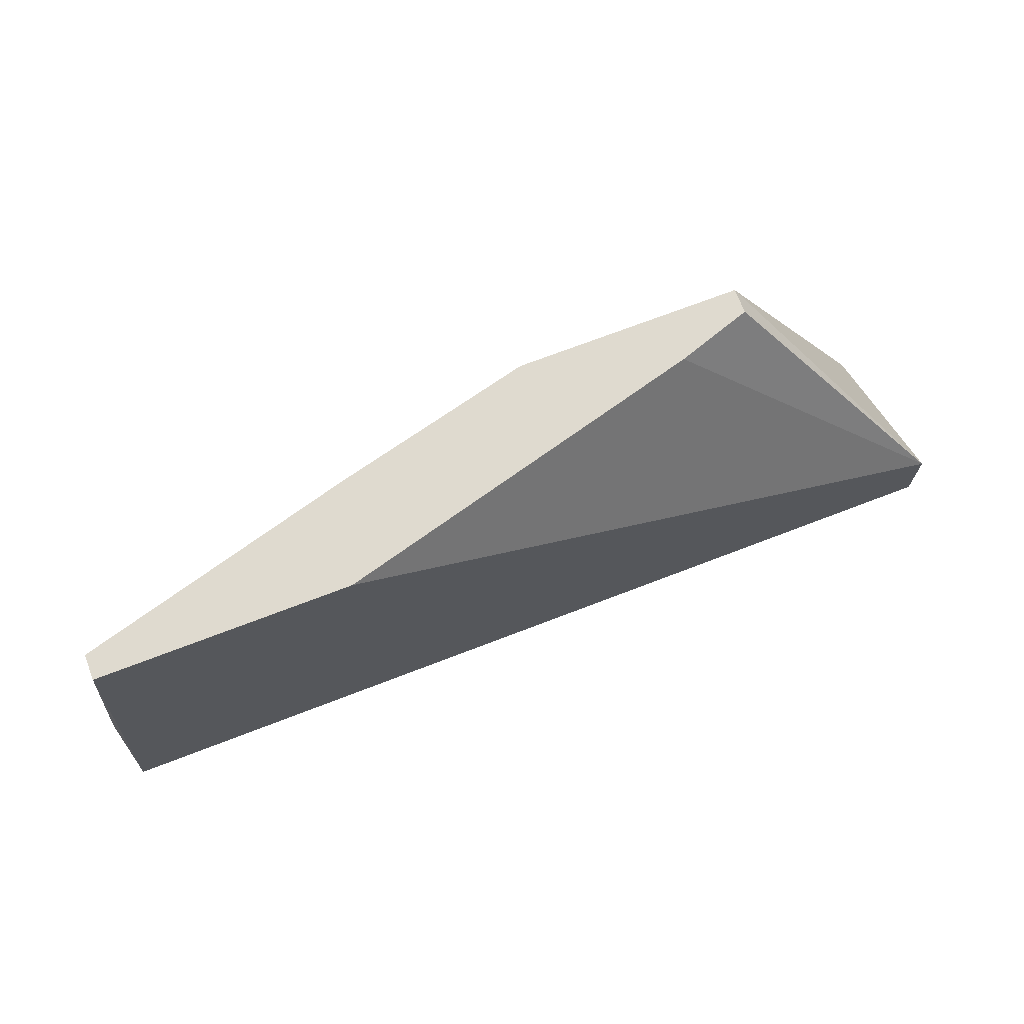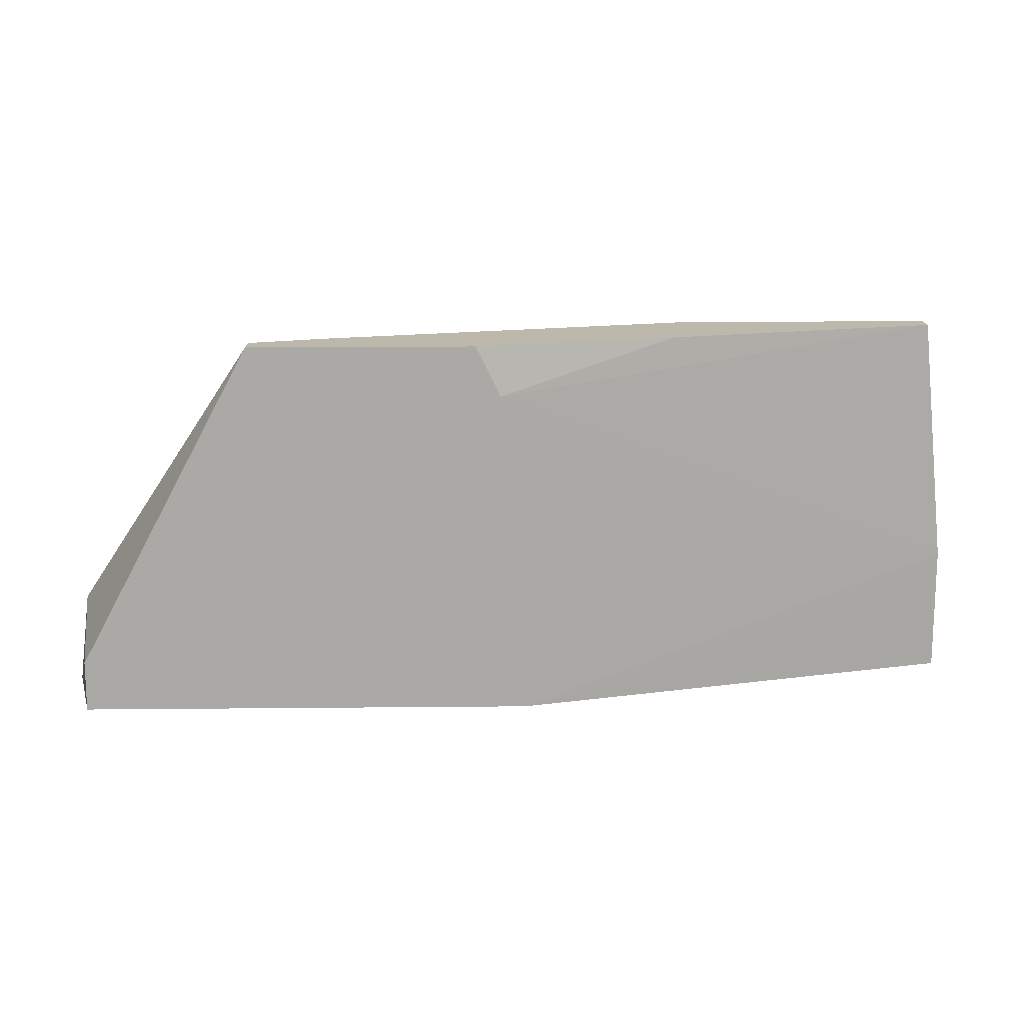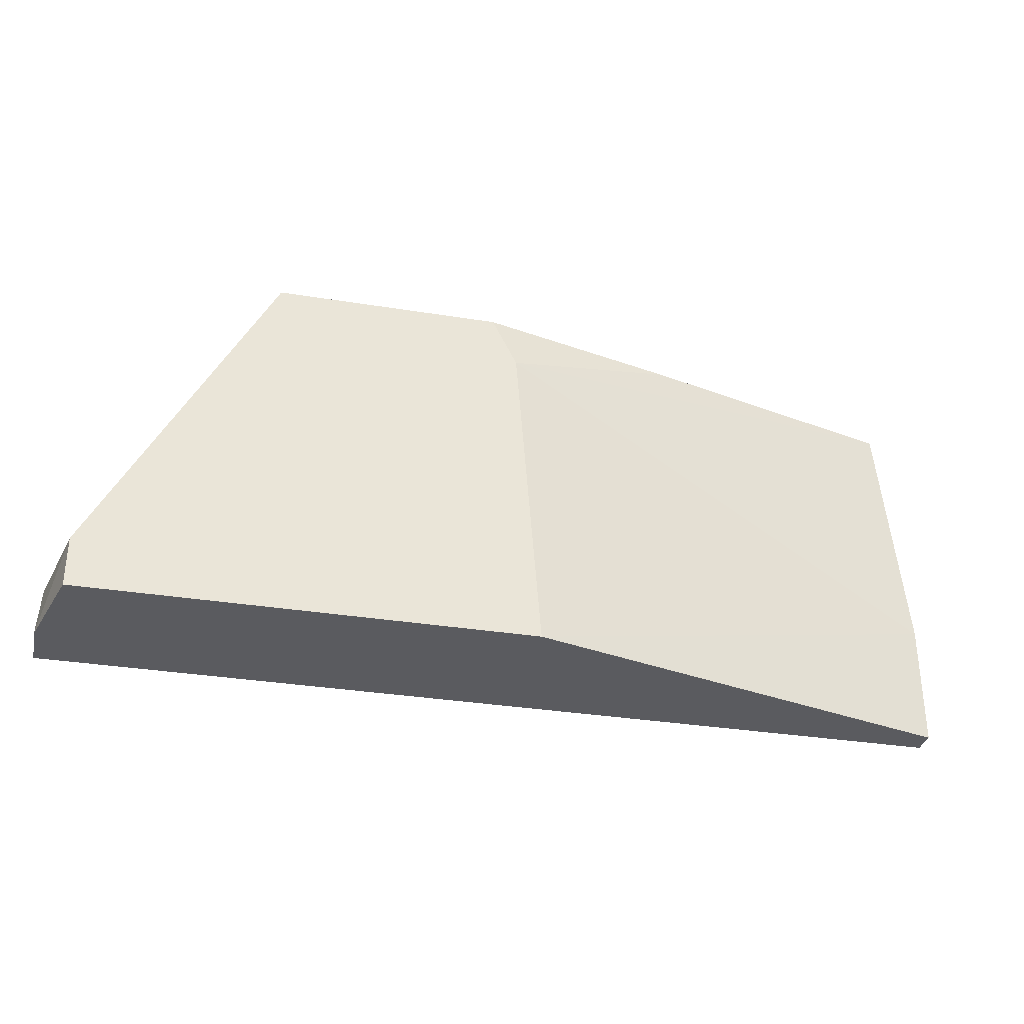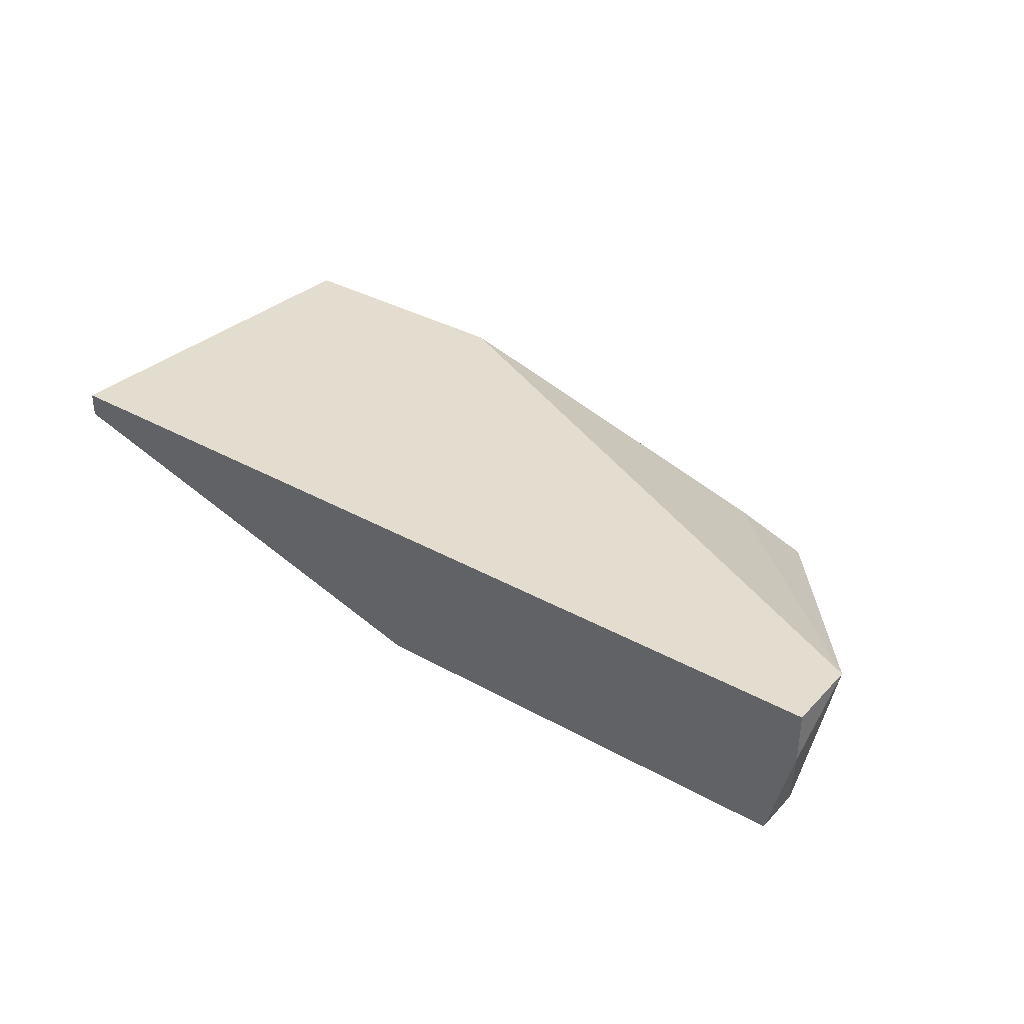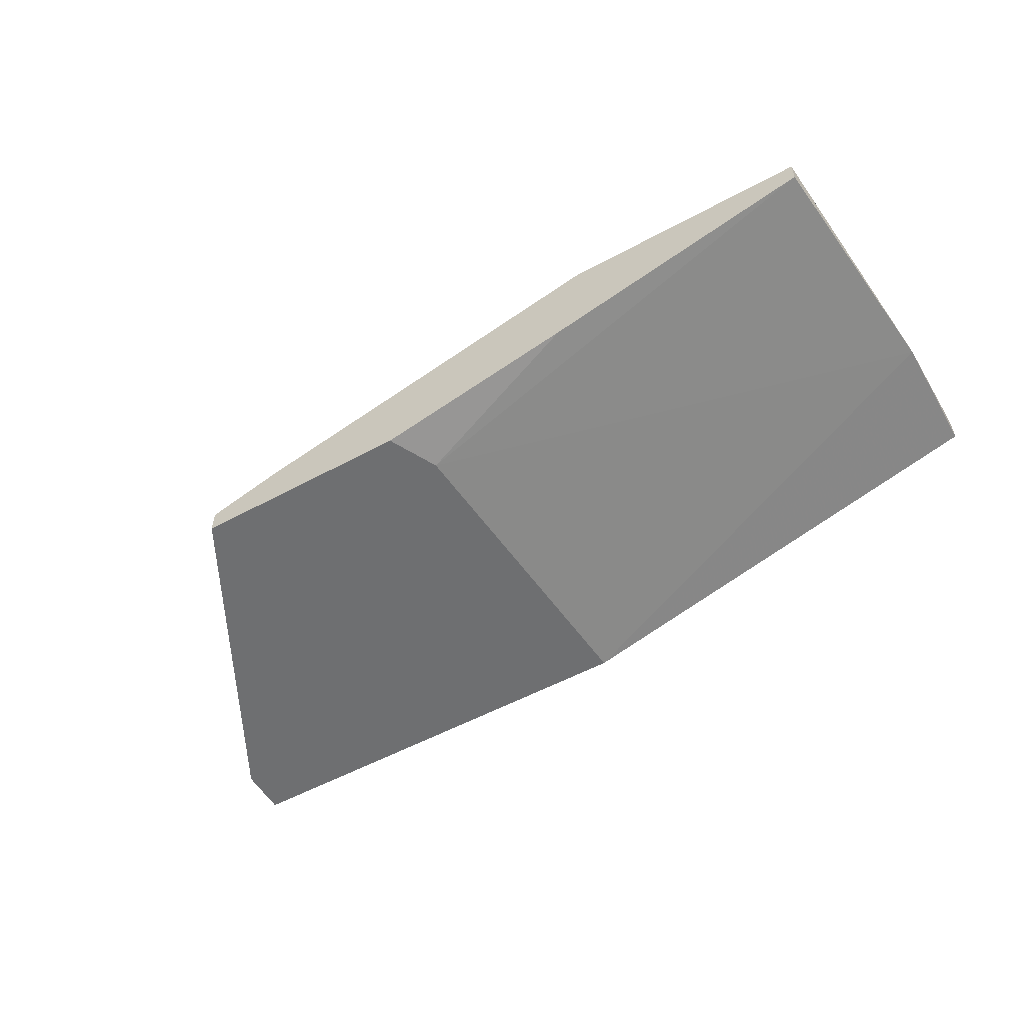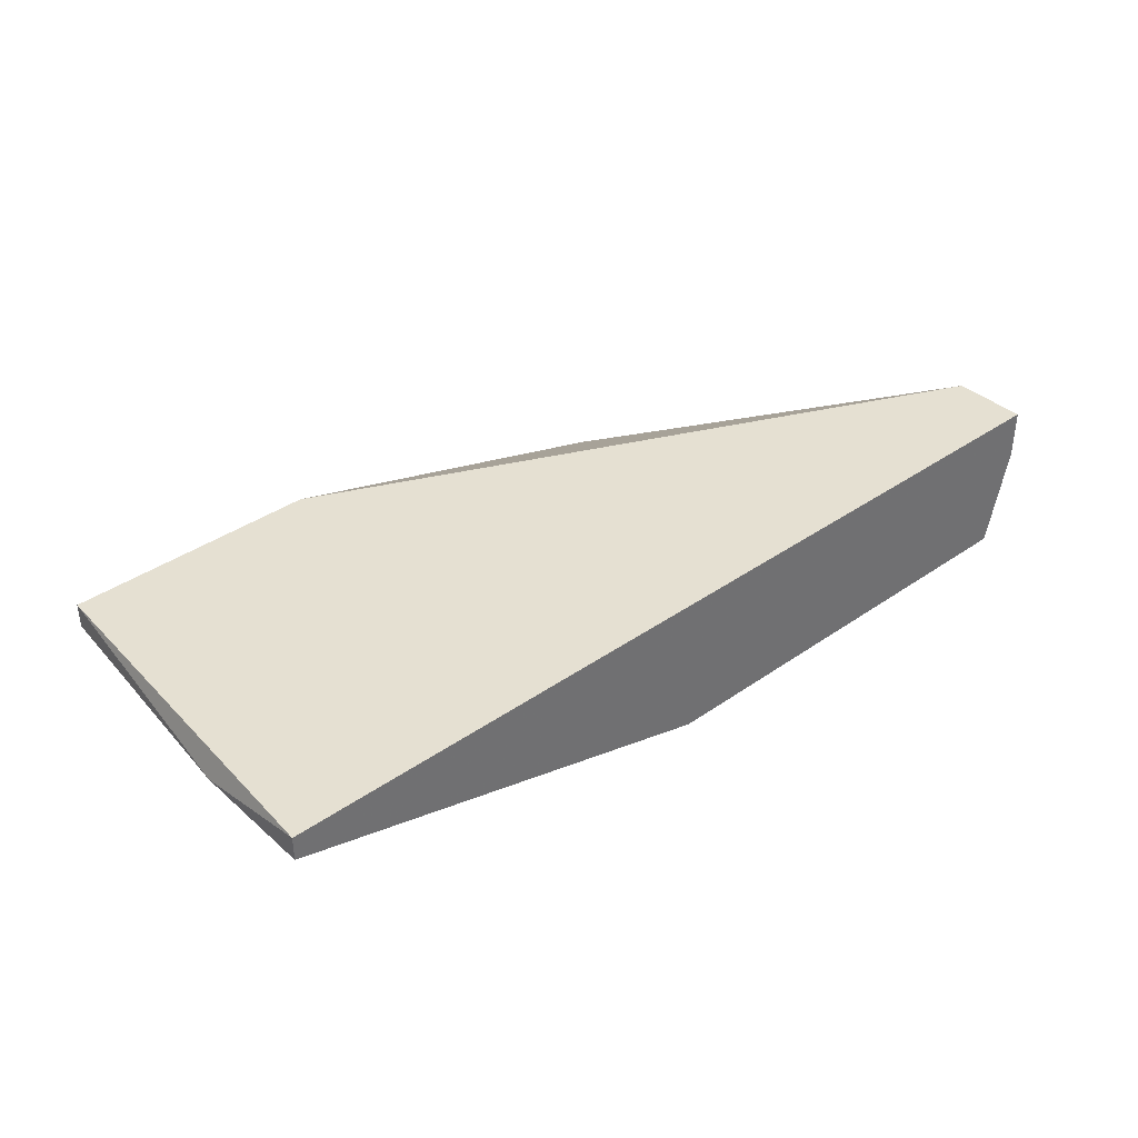
<metadata>
{"format":"obj","ext":"obj","renderer":"f3d","projection":"perspective","resolution":1024,"background":"white","views":[{"elev":70.7,"azim":158.9,"up":"+Z"},{"elev":14.7,"azim":-1.2,"up":"+Z"},{"elev":-32.8,"azim":-12.6,"up":"+Z"},{"elev":34.9,"azim":-143.2,"up":"+Y"},{"elev":-54.5,"azim":29.9,"up":"+Y"},{"elev":37.7,"azim":138.3,"up":"+Y"}]}
</metadata>
<code>
v -0.003909 -0.01819 -0.0192
v -0.01336 -0.02056 -0.0192
v 0.009101 -0.01346 -0.0192
v 0.009101 -0.01465 -0.0192
v -0.03229 -0.02056 -0.03694
v -0.03229 -0.02056 -0.03458
v -0.002726 -0.01346 -0.0192
v -0.02401 -0.01938 -0.0192
v -0.02401 -0.02056 -0.0192
v -0.01101 -0.02056 -0.03694
v -0.02046 -0.01819 -0.0192
v 0.01029 -0.01346 -0.03694
v 0.01029 -0.01465 -0.03694
v 0.01029 -0.01465 -0.03103
v -0.01218 -0.02056 -0.02157
v -0.03347 -0.01346 -0.03694
v -0.03347 -0.01346 -0.03339
v -0.03347 -0.01583 -0.03694
f 17 8 11
f 18 16 12
f 18 12 10
f 12 16 7
f 1 7 9
f 18 10 5
f 10 9 5
f 7 1 4
f 16 18 17
f 7 16 17
f 10 12 13
f 1 9 2
f 9 10 2
f 9 7 8
f 17 9 8
f 12 7 3
f 7 4 3
f 18 5 6
f 5 9 6
f 17 18 6
f 9 17 6
f 13 12 14
f 10 13 14
f 12 3 14
f 3 4 14
f 4 1 15
f 1 2 15
f 2 10 15
f 10 14 15
f 14 4 15
f 7 17 11
f 8 7 11

</code>
